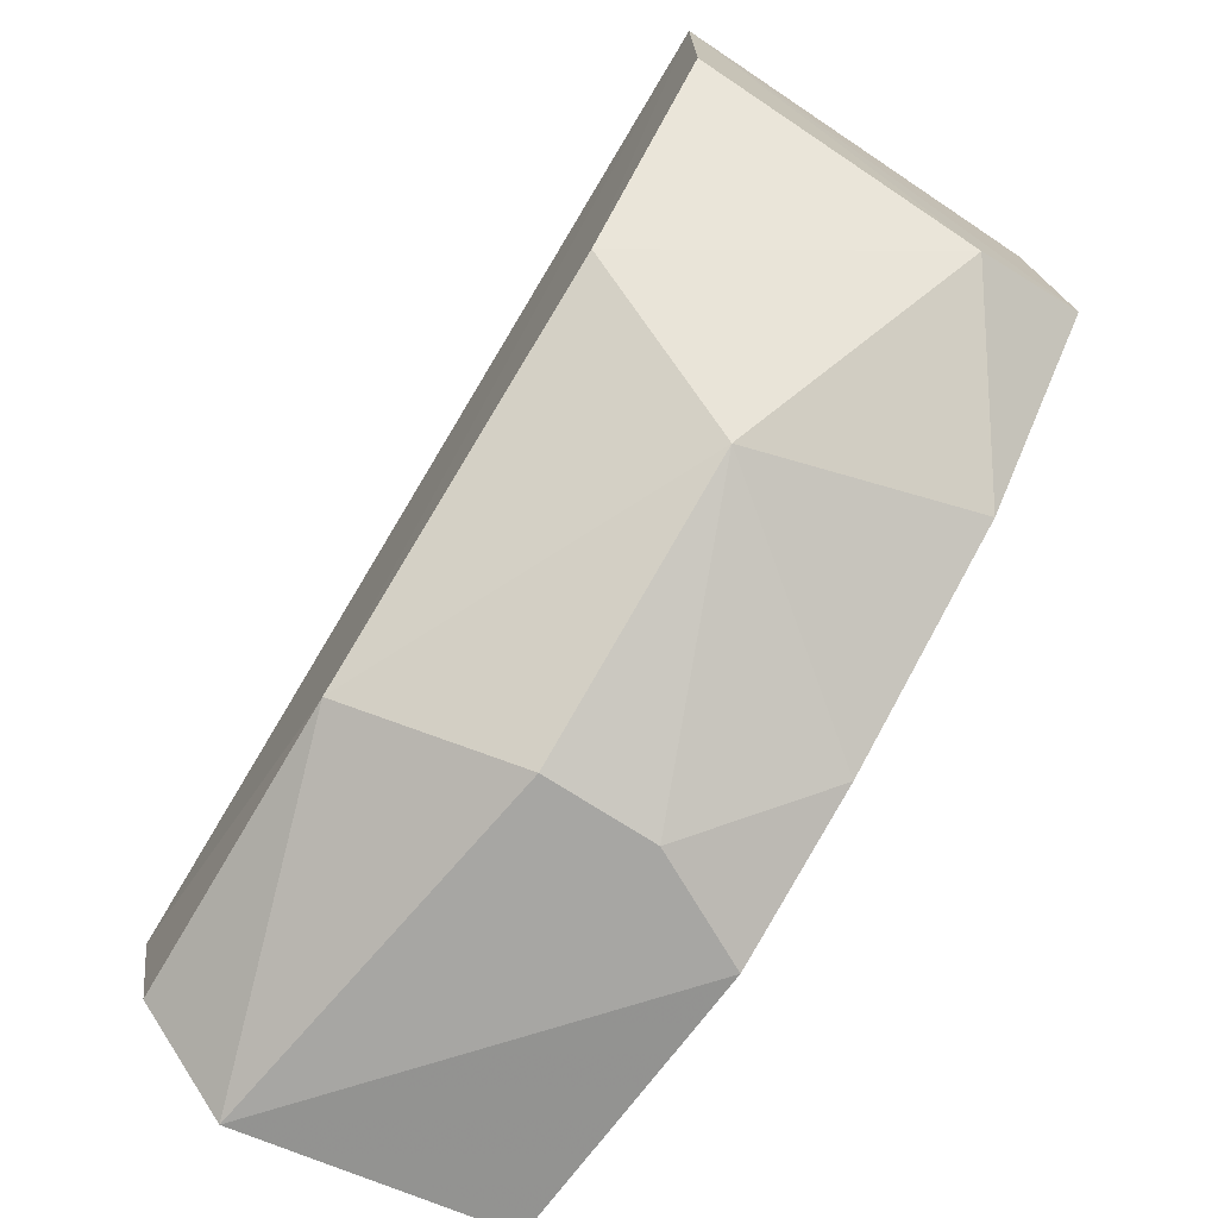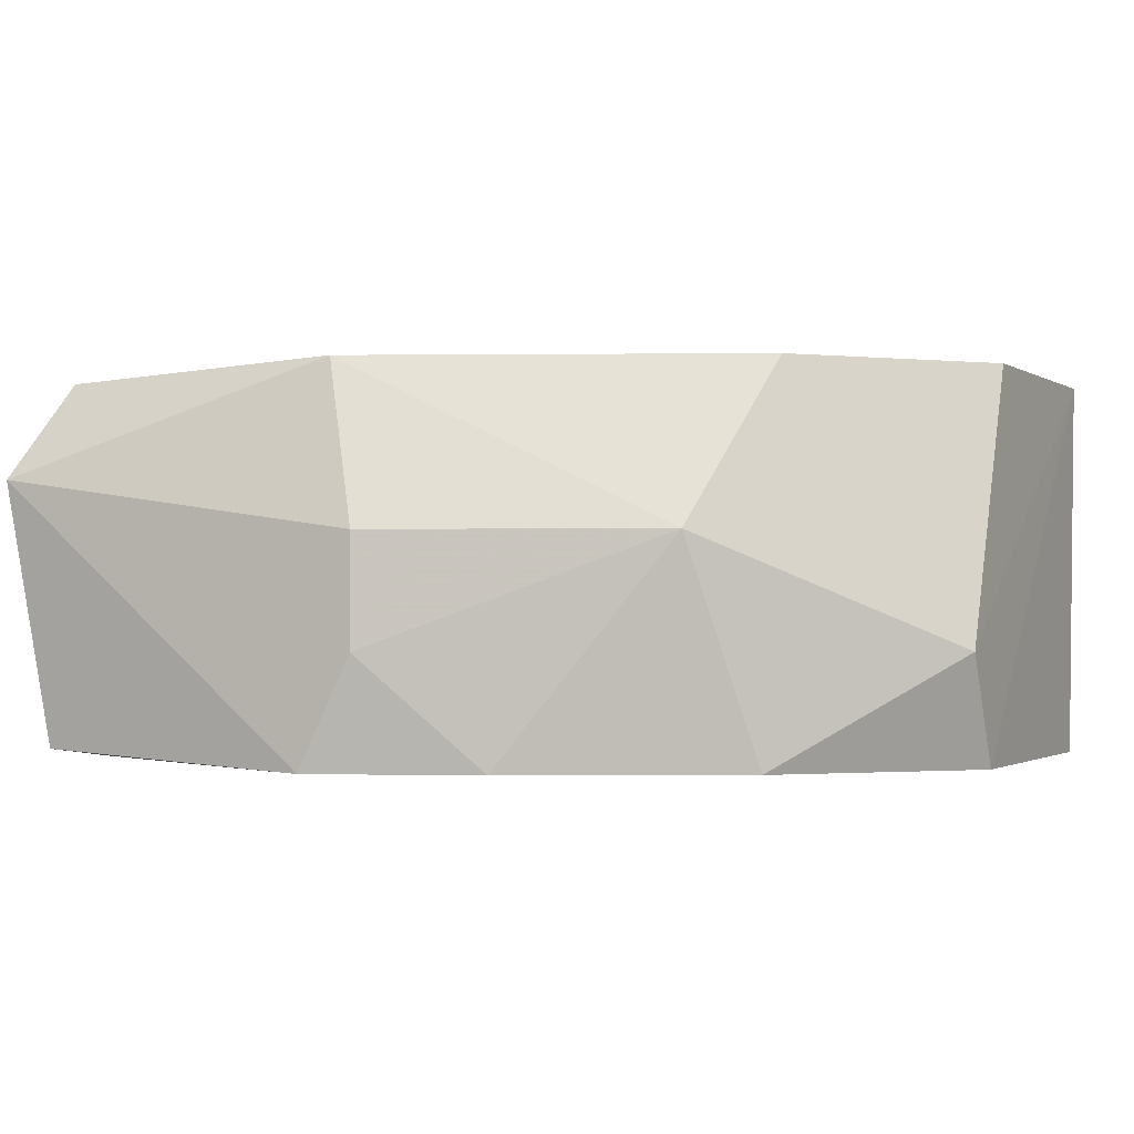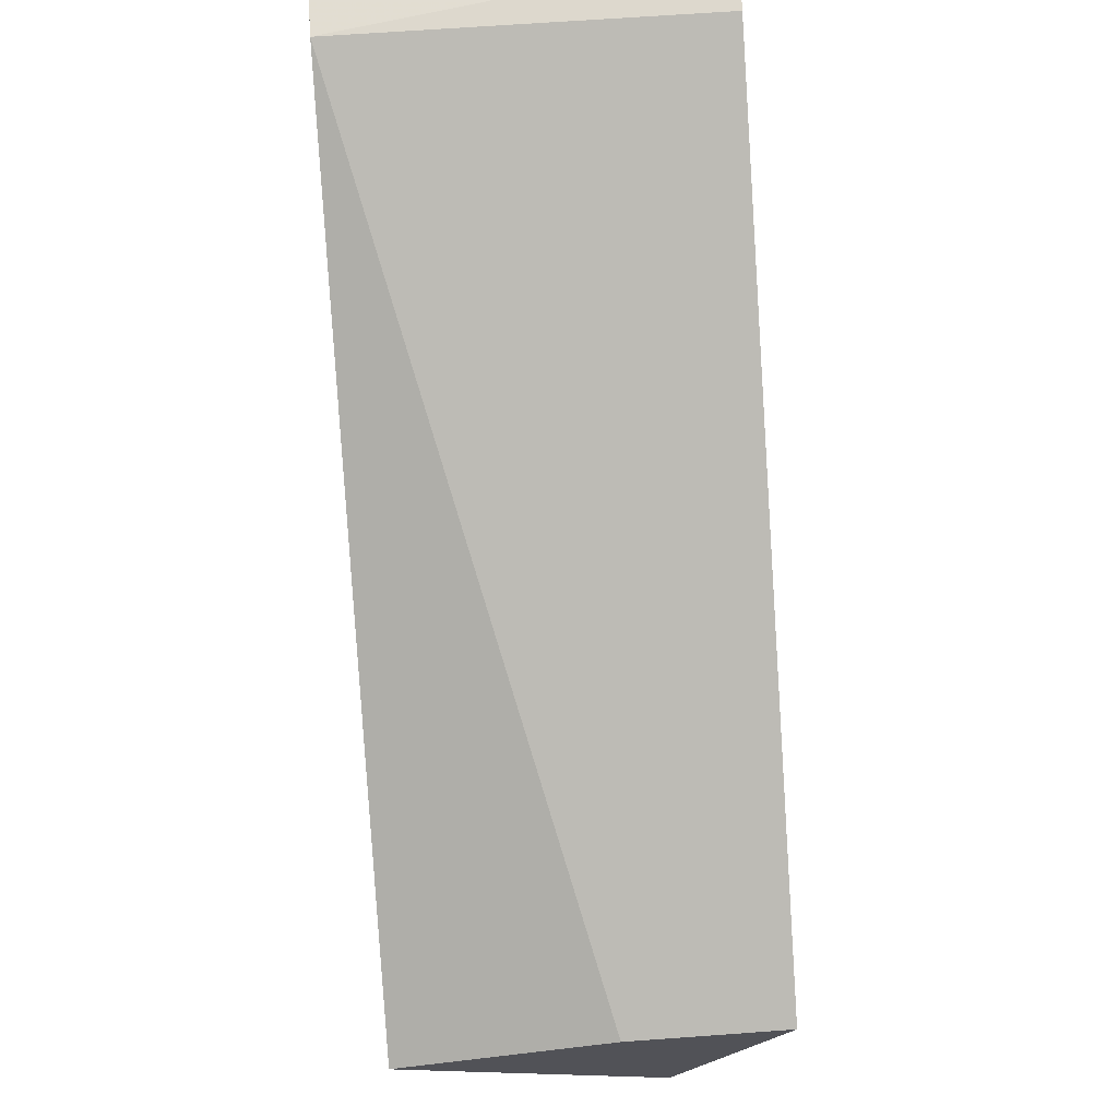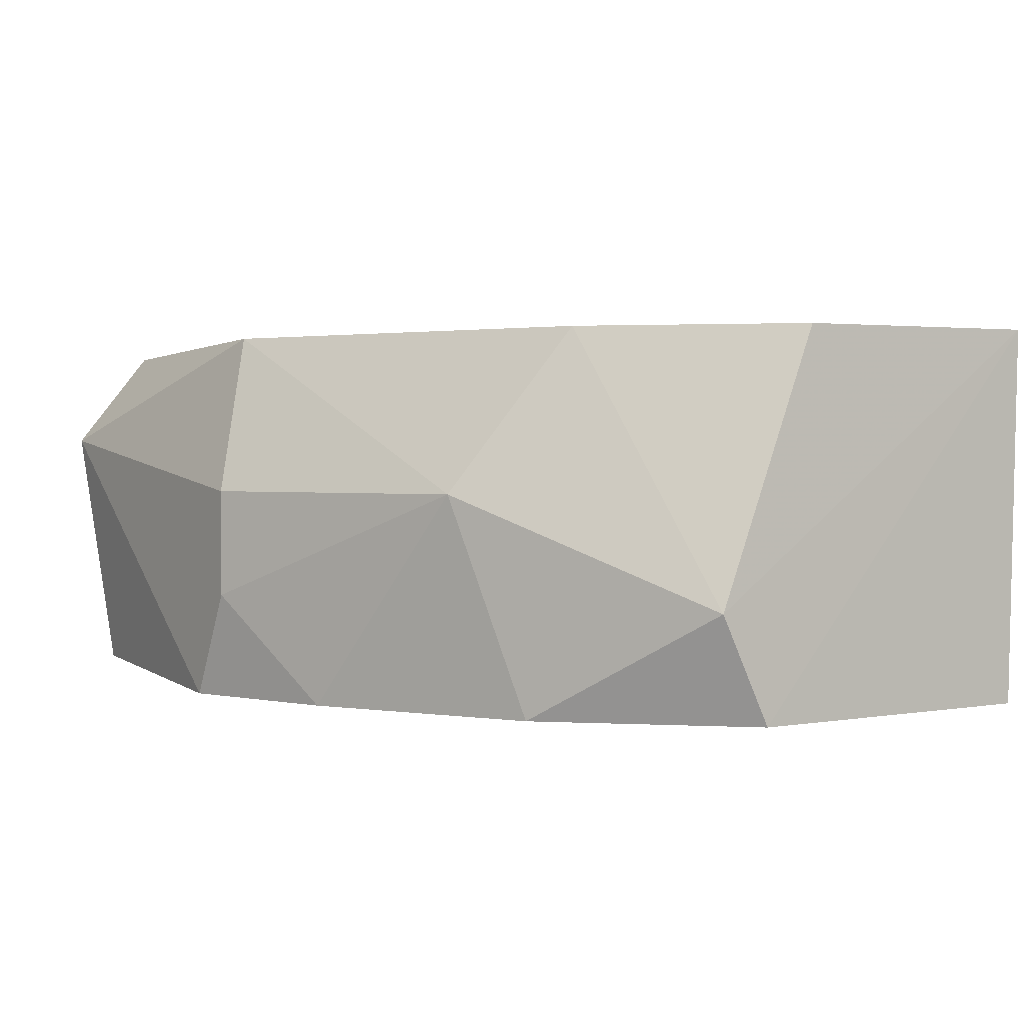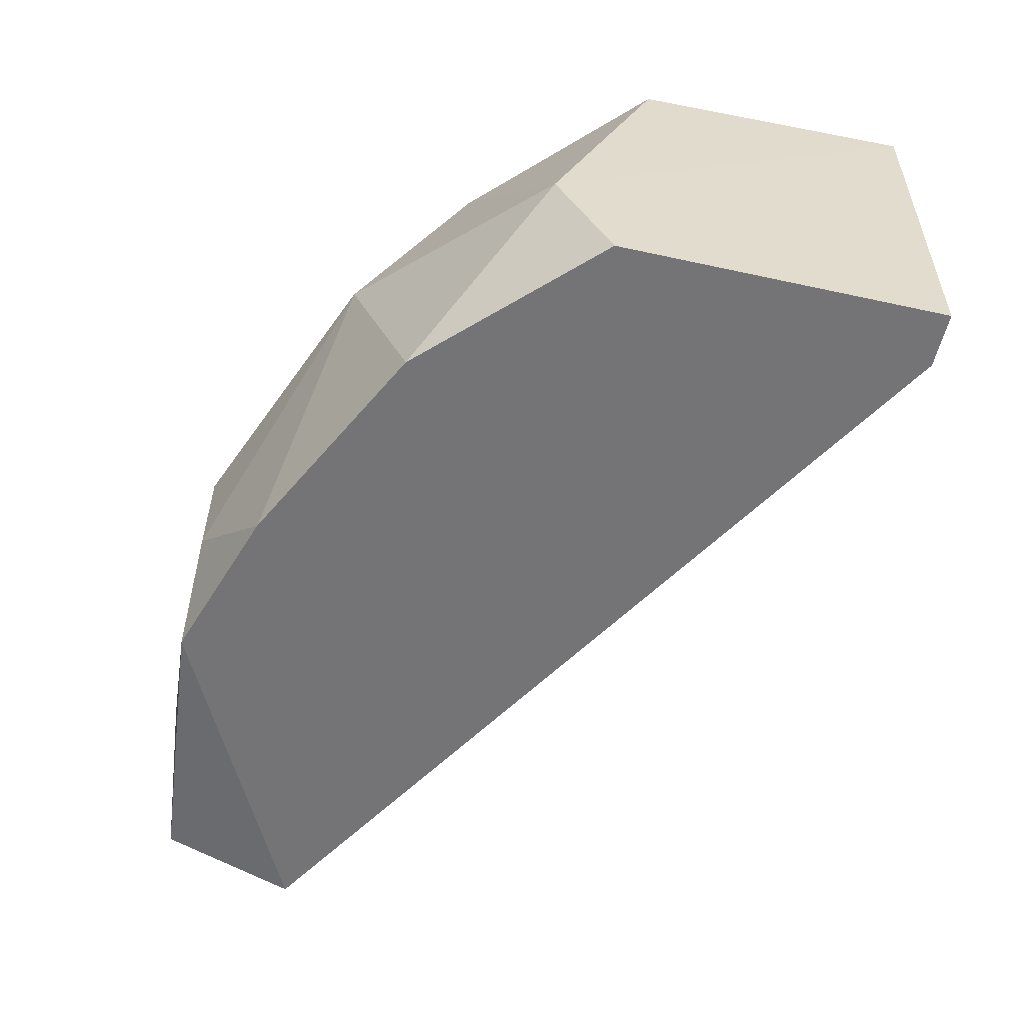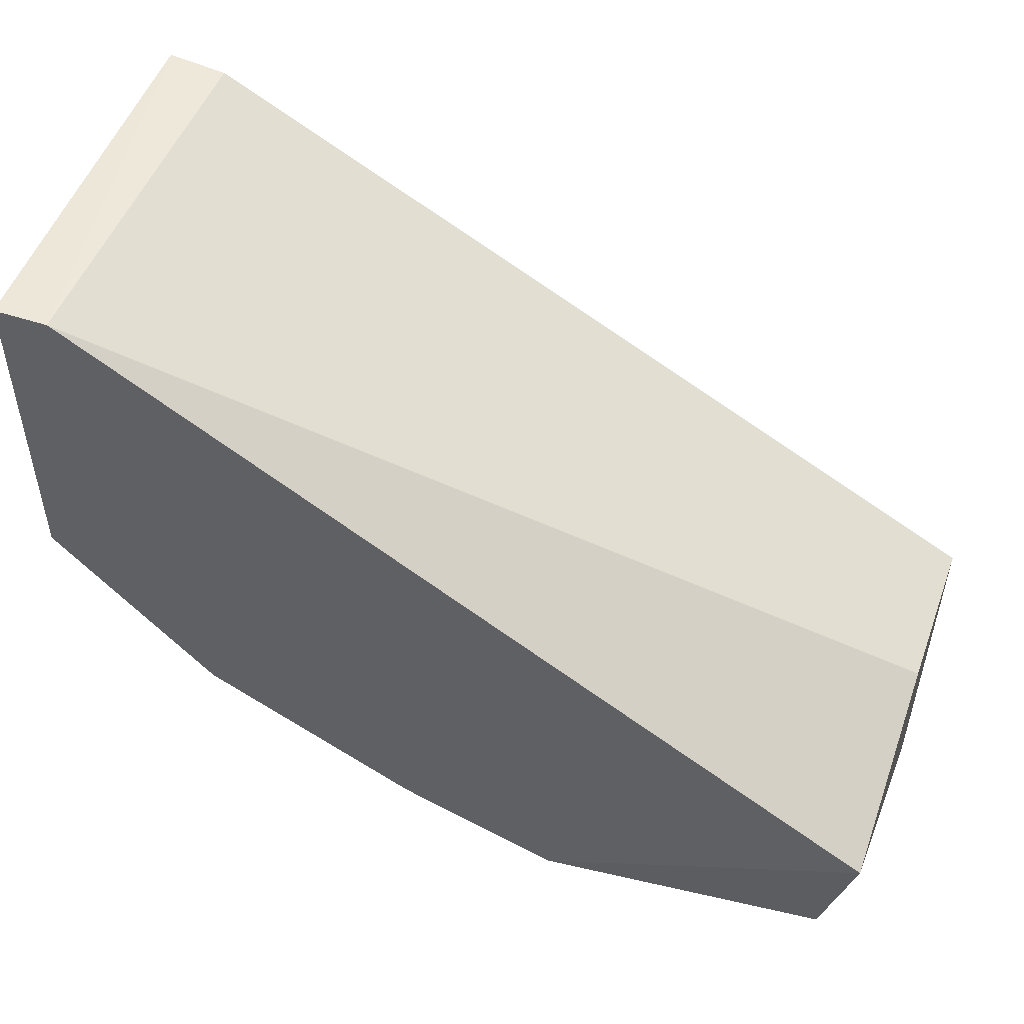
<metadata>
{"format":"obj","ext":"obj","renderer":"f3d","projection":"perspective","resolution":1024,"background":"white","views":[{"elev":-74.1,"azim":-122.7,"up":"+Z"},{"elev":-1.6,"azim":-154.8,"up":"+Y"},{"elev":68.1,"azim":85.9,"up":"+Z"},{"elev":1.7,"azim":-124.0,"up":"+Y"},{"elev":-56.3,"azim":-102.9,"up":"+Y"},{"elev":50.1,"azim":20.0,"up":"+Z"}]}
</metadata>
<code>
v -0.2248 -0.1553 -0.0977
v -0.143 -0.2064 -0.2203
v -0.1635 -0.2268 -0.2101
v -0.07152 -0.2268 -0.1897
v -0.235 -0.2268 -0.0977
v -0.07152 -0.1553 -0.1794
v -0.2043 -0.1553 -0.1794
v -0.235 -0.2064 -0.1692
v -0.07152 -0.1757 -0.2203
v -0.1328 -0.1553 -0.2101
v -0.235 -0.1553 -0.1488
v -0.2248 -0.2268 -0.0977
v -0.07785 -0.224 -0.2156
v -0.1941 -0.1859 -0.1999
v -0.235 -0.2268 -0.159
v -0.2361 -0.1548 -0.09687
v -0.07152 -0.1859 -0.1794
v -0.143 -0.1859 -0.2203
v -0.1328 -0.2268 -0.2203
v -0.07637 -0.1574 -0.2071
v -0.2043 -0.2268 -0.1897
f 15 8 21
f 3 4 5
f 6 4 9
f 7 8 11
f 5 4 12
f 6 1 12
f 9 4 13
f 2 3 14
f 8 7 14
f 7 10 14
f 3 5 15
f 8 15 16
f 1 6 16
f 10 7 16
f 6 10 16
f 7 11 16
f 11 8 16
f 12 1 16
f 5 12 16
f 15 5 16
f 4 6 17
f 12 4 17
f 6 12 17
f 9 2 18
f 10 9 18
f 2 14 18
f 14 10 18
f 3 2 19
f 4 3 19
f 2 9 19
f 13 4 19
f 9 13 19
f 6 9 20
f 10 6 20
f 9 10 20
f 14 3 21
f 8 14 21
f 3 15 21

</code>
